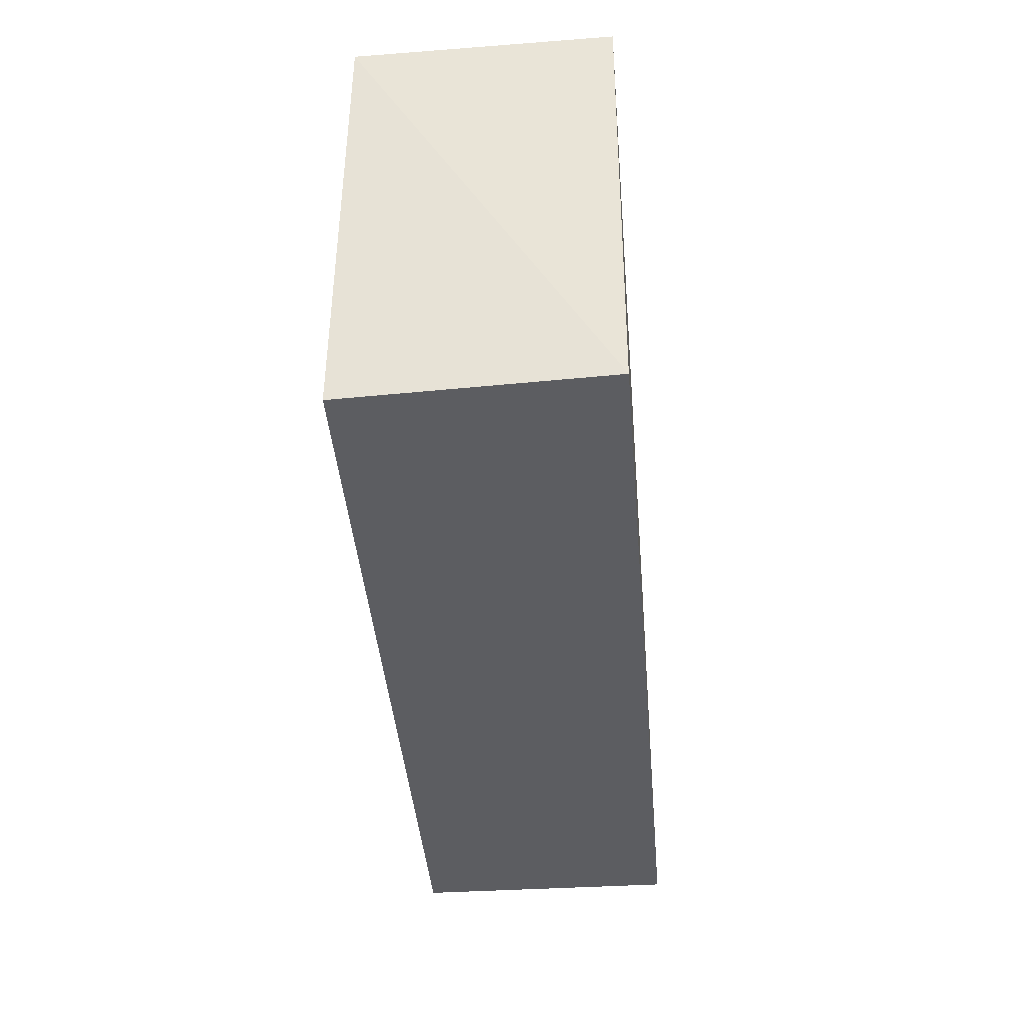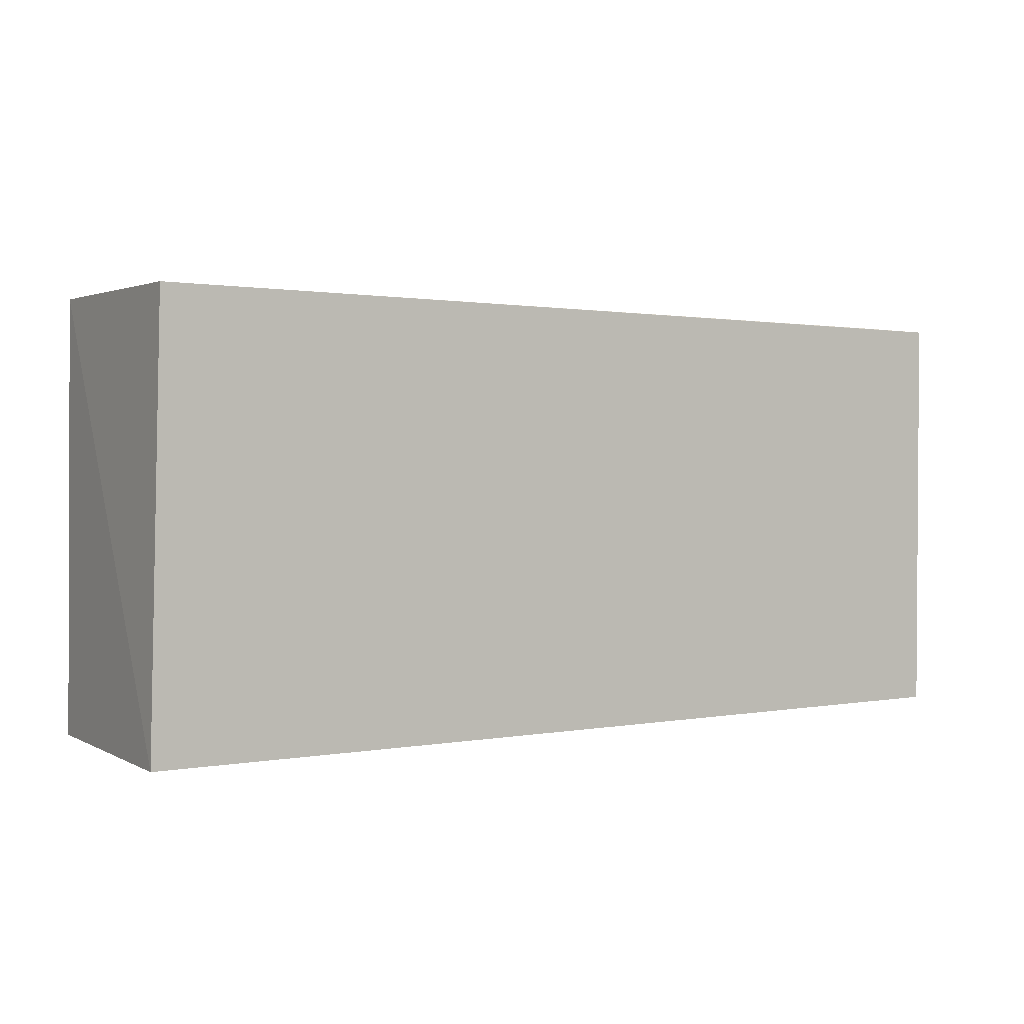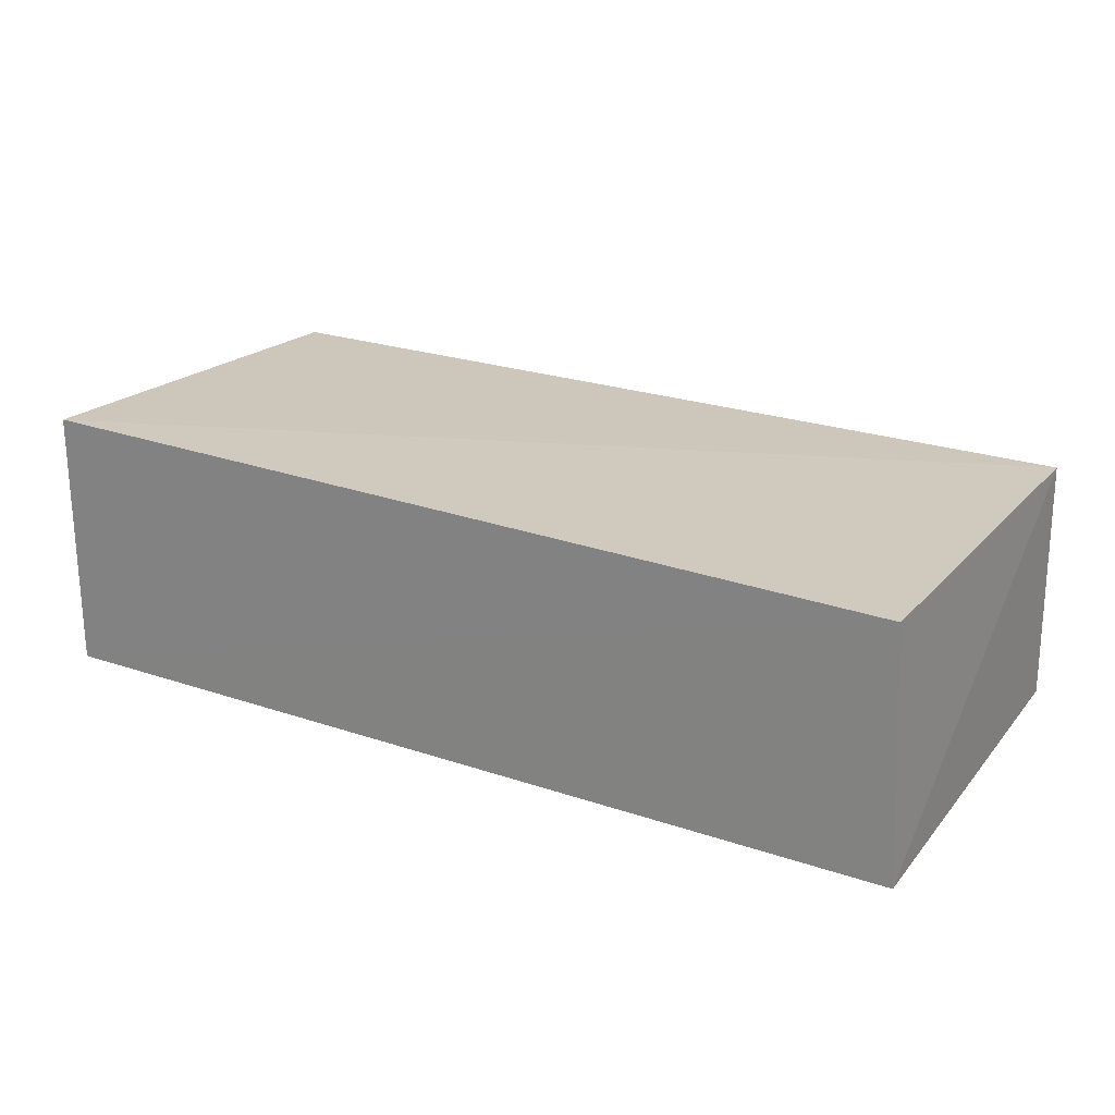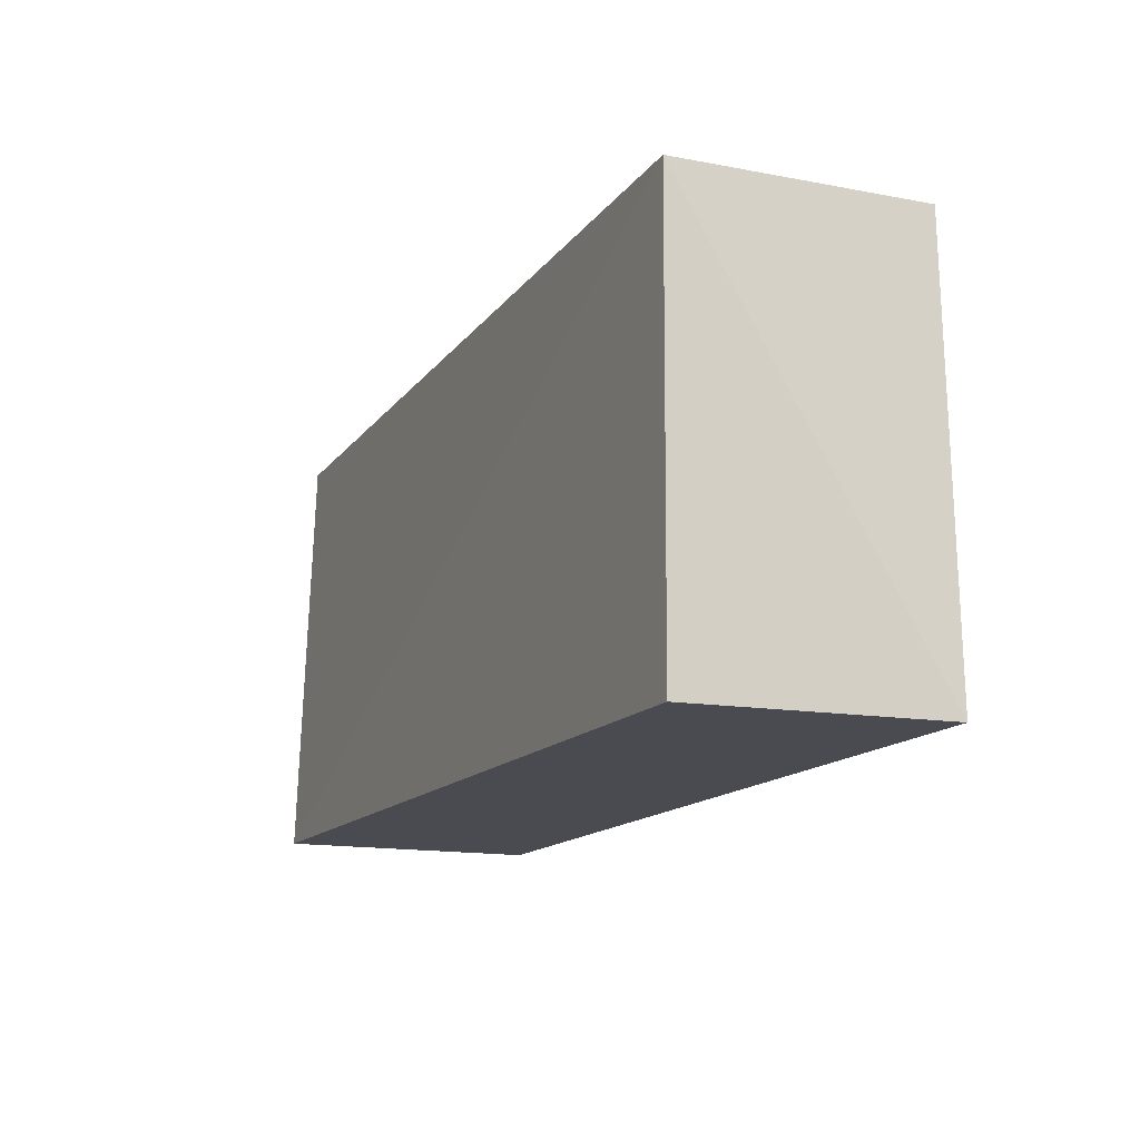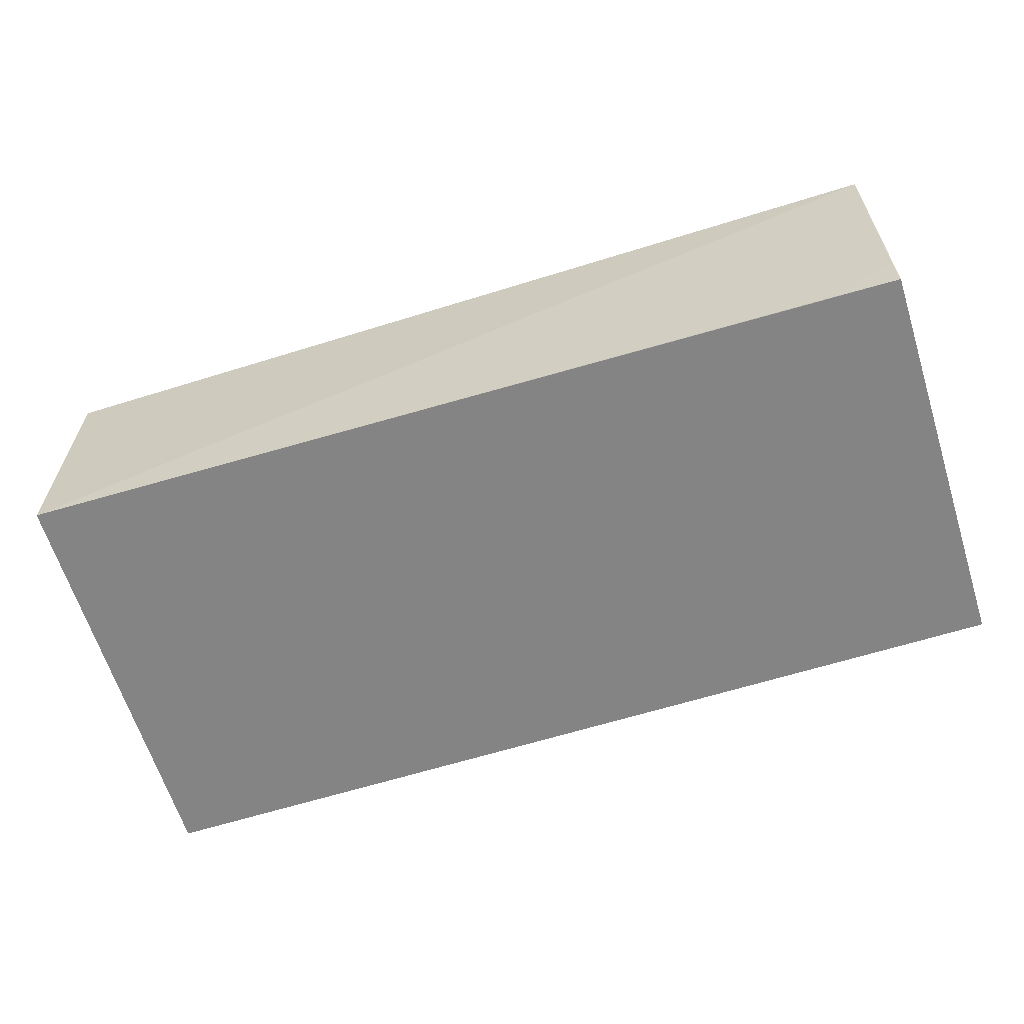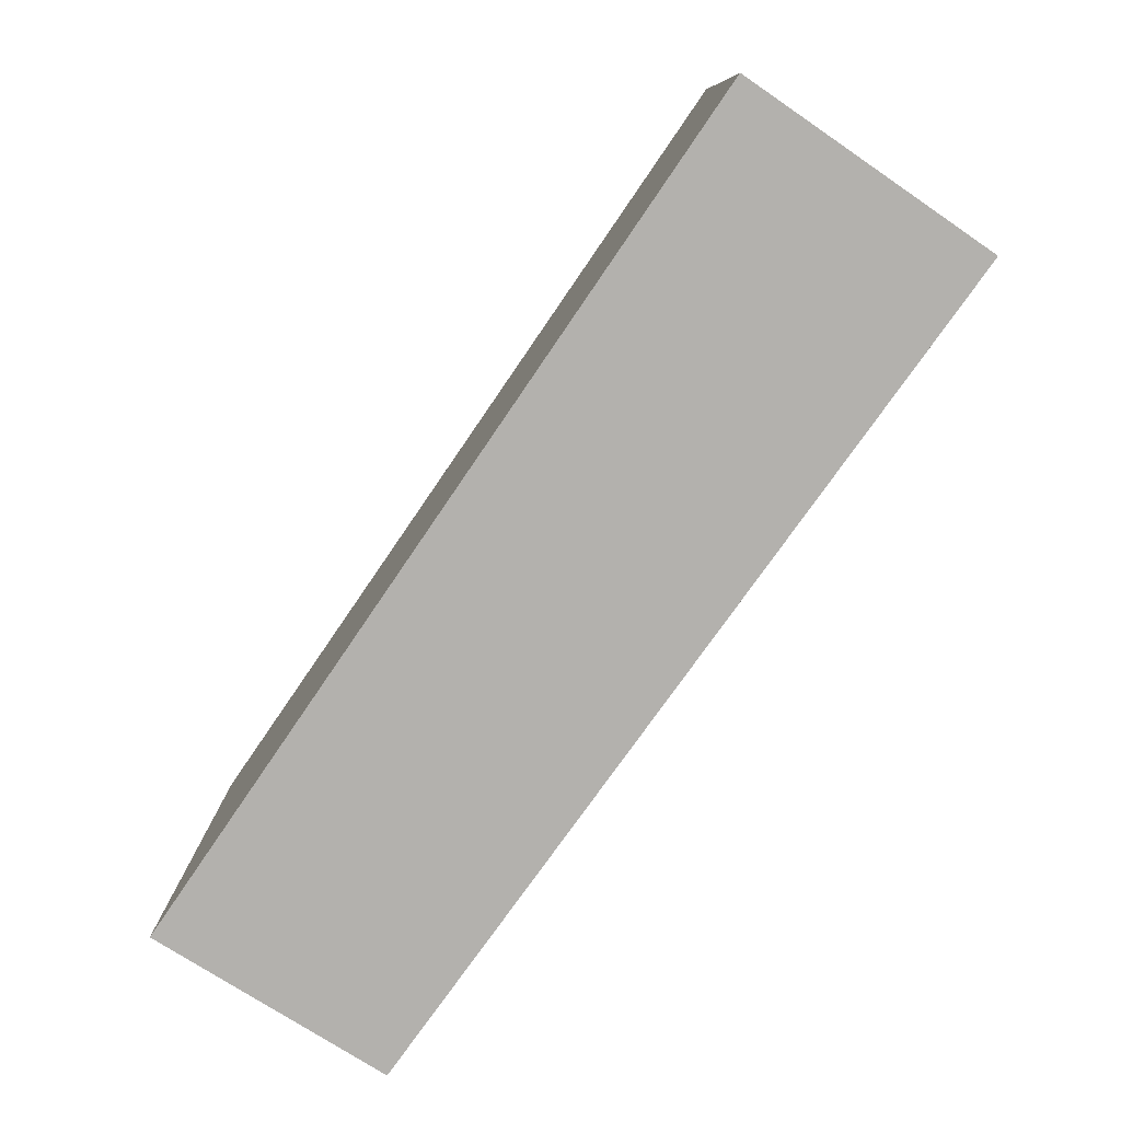
<metadata>
{"format":"obj","ext":"obj","renderer":"f3d","projection":"perspective","resolution":1024,"background":"white","views":[{"elev":-37.1,"azim":-85.1,"up":"+Z"},{"elev":2.3,"azim":-31.9,"up":"+Z"},{"elev":22.7,"azim":-149.7,"up":"+Y"},{"elev":-14.5,"azim":-113.2,"up":"+Z"},{"elev":-61.4,"azim":17.9,"up":"+Y"},{"elev":-79.1,"azim":55.6,"up":"+Z"}]}
</metadata>
<code>
v -0.02926 0.03324 0.1201
v -0.02923 0.0005749 0.1185
v -0.0292 0.03503 0.0652
v -0.1465 0.03276 0.06503
v -0.1462 0.0005228 0.121
v -0.02922 0.0005421 0.06518
v -0.1459 0.03225 0.1209
v -0.03835 0.0005942 0.1188
v -0.1478 0.0005649 0.06516
v -0.02934 0.005306 0.1188
f 1 2 3
f 6 3 2
f 6 4 3
f 6 2 5
f 7 1 3
f 7 3 4
f 7 5 1
f 8 5 2
f 8 1 5
f 9 6 5
f 9 4 6
f 9 7 4
f 9 5 7
f 10 8 2
f 10 2 1
f 10 1 8

</code>
